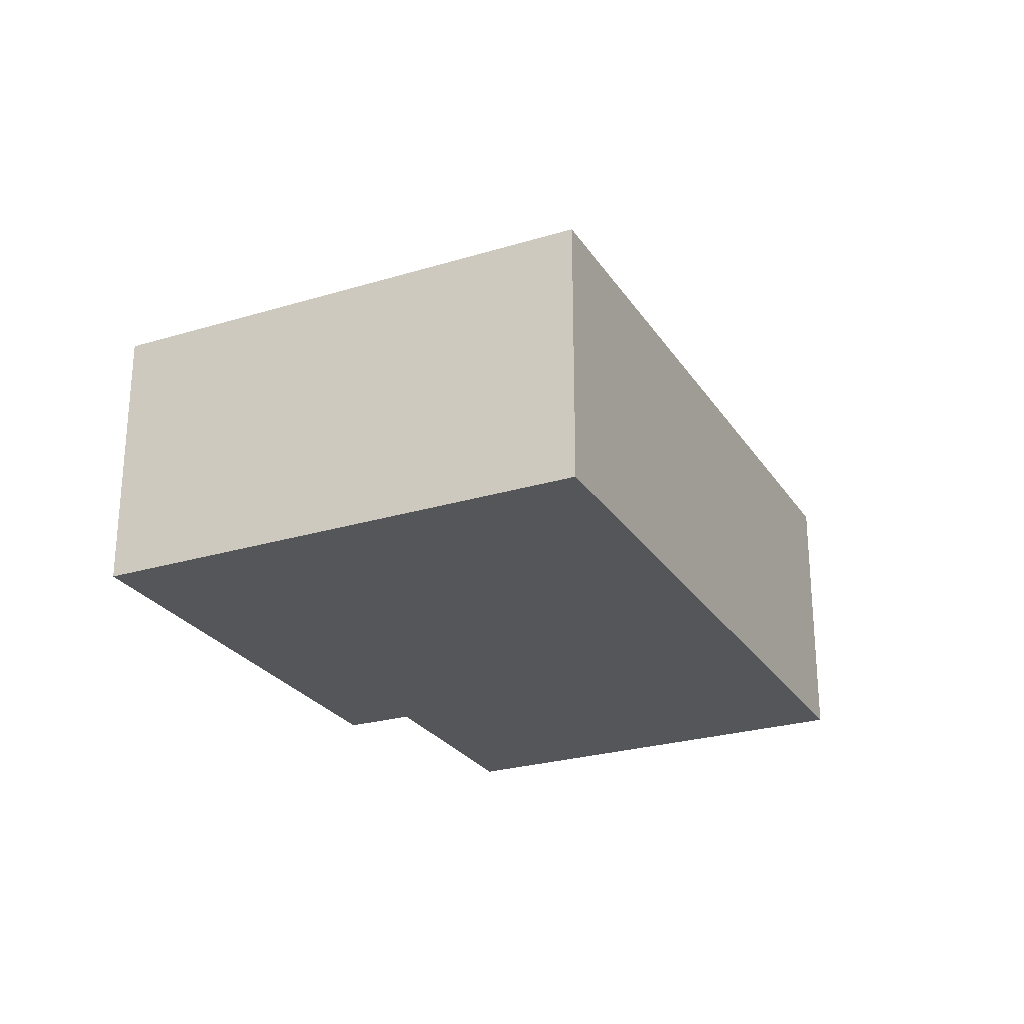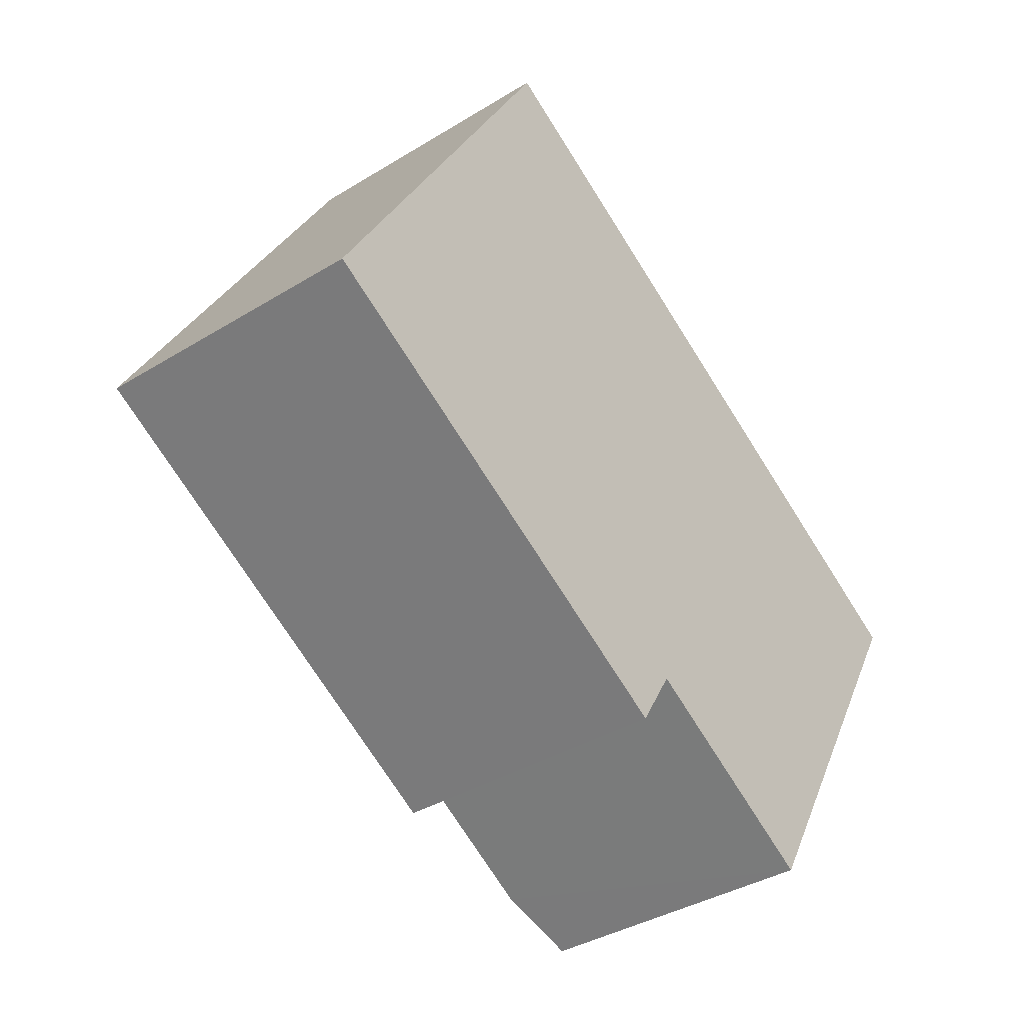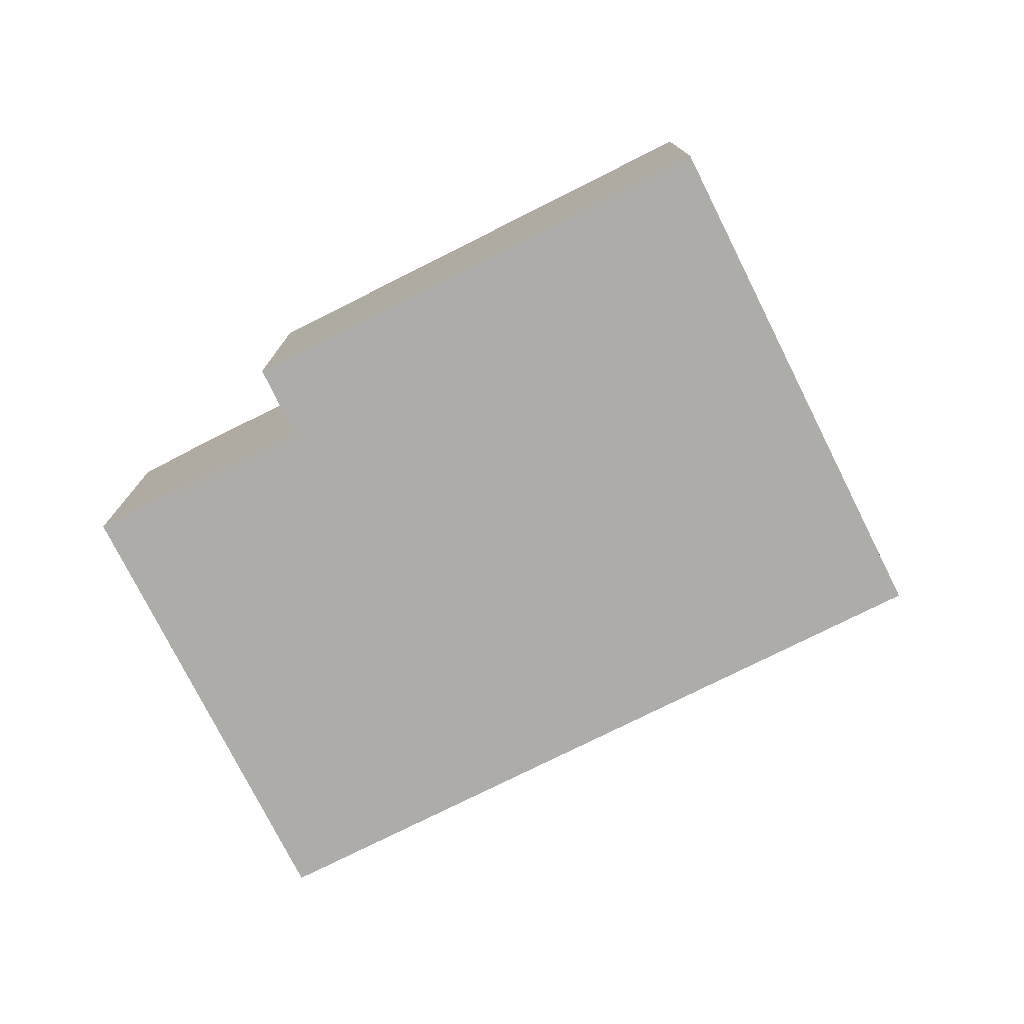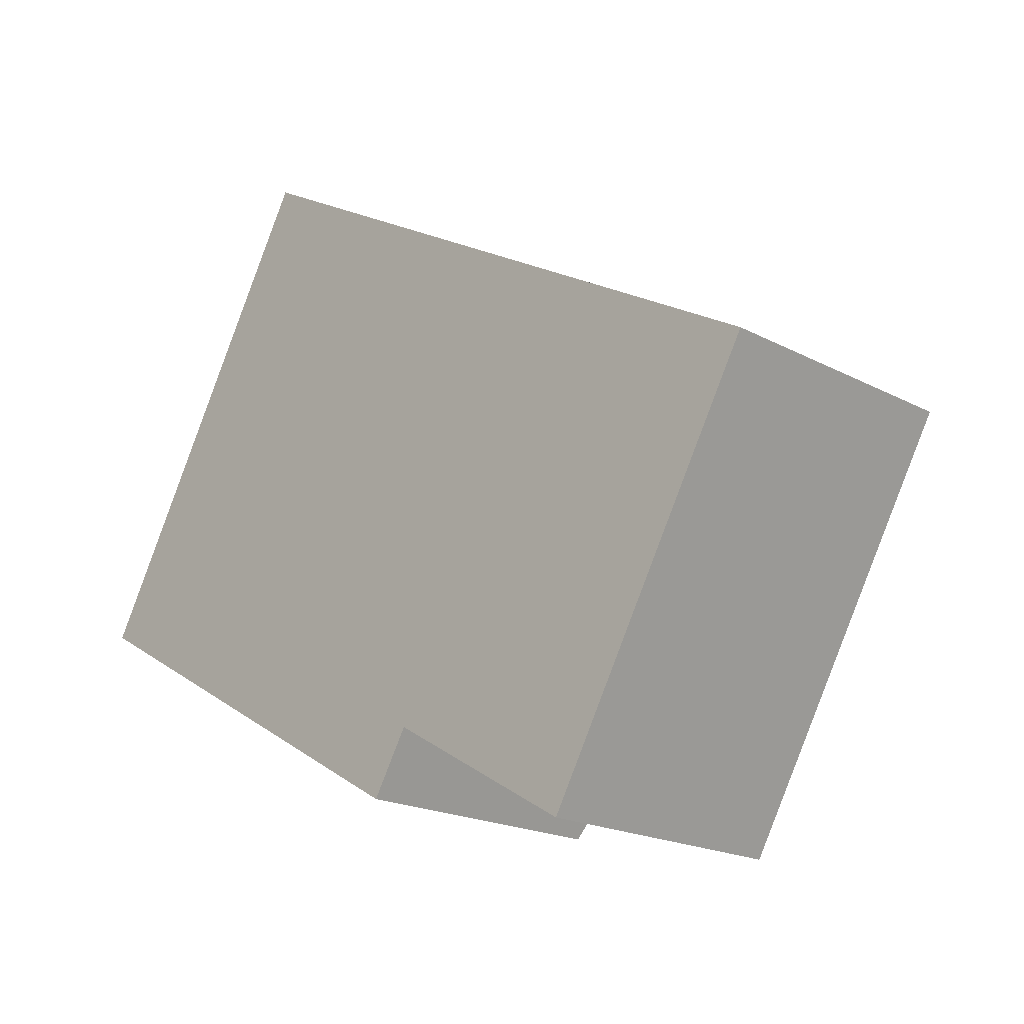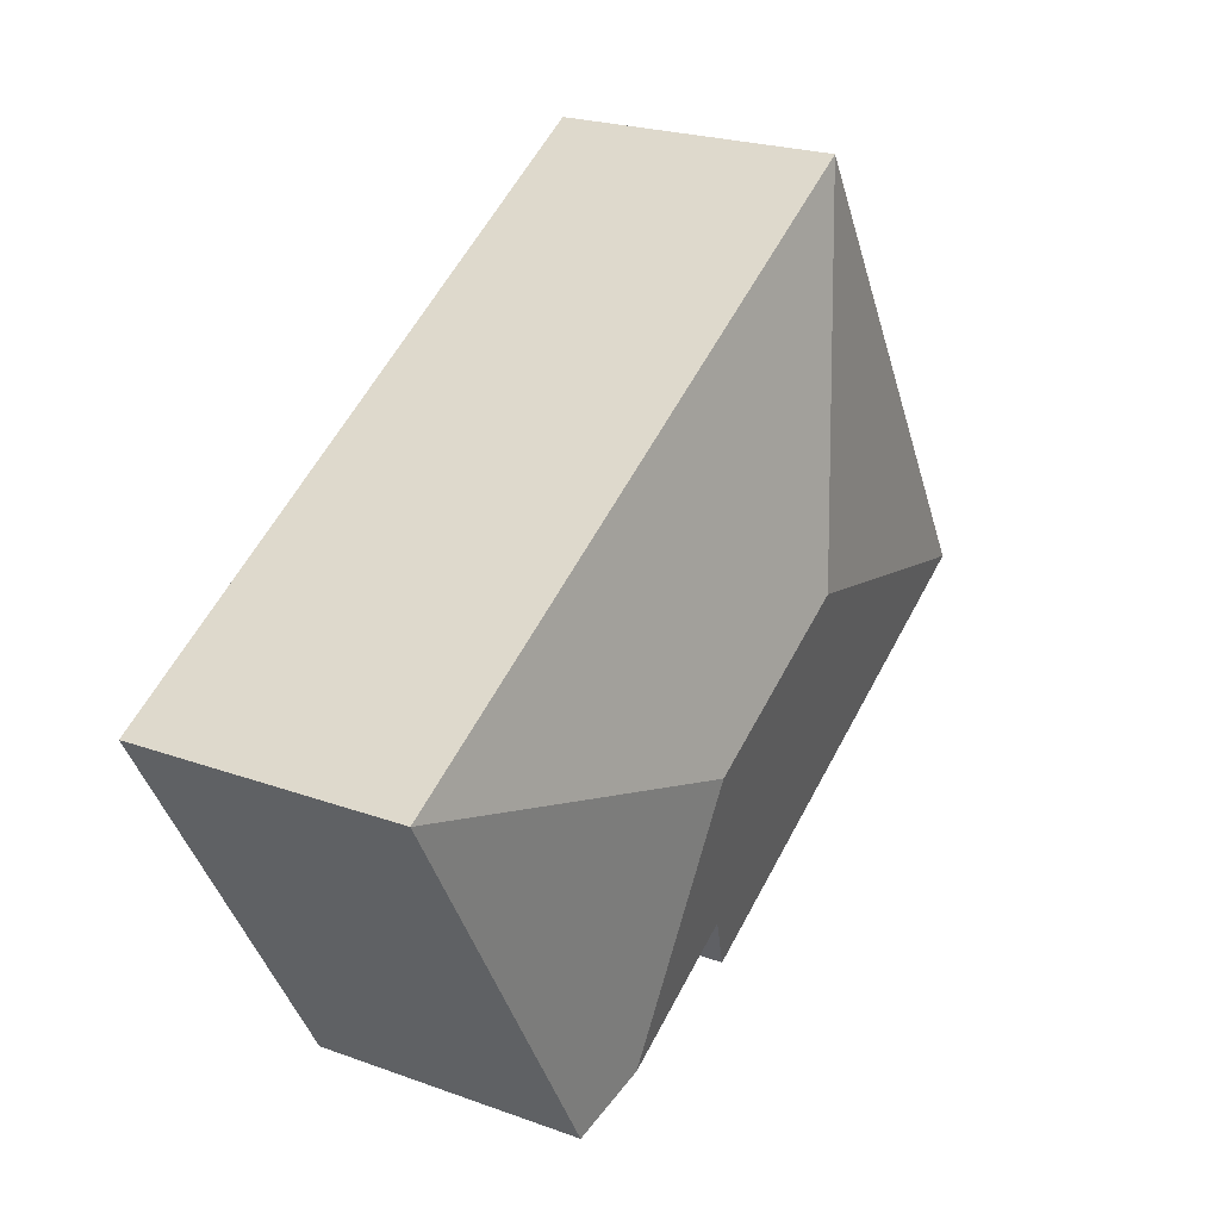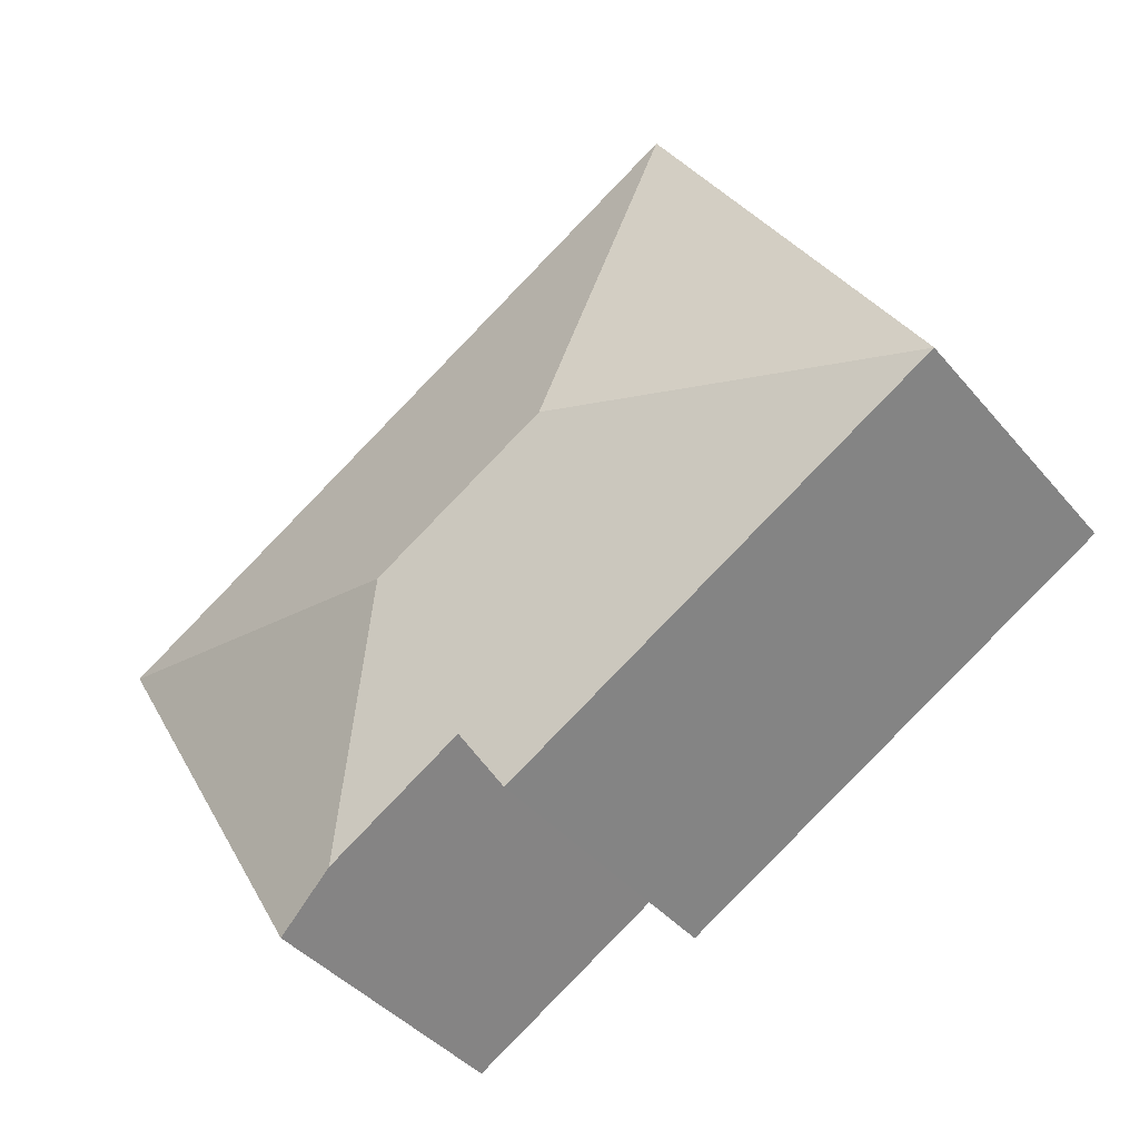
<metadata>
{"format":"obj","ext":"obj","renderer":"f3d","projection":"perspective","resolution":1024,"background":"white","views":[{"elev":-25.9,"azim":-34.3,"up":"+Y"},{"elev":-37.7,"azim":-51.9,"up":"+Z"},{"elev":-76.7,"azim":-123.5,"up":"+Y"},{"elev":-19.5,"azim":45.4,"up":"+Z"},{"elev":22.7,"azim":121.9,"up":"+Z"},{"elev":-41.8,"azim":-143.5,"up":"+Z"}]}
</metadata>
<code>
v  5.125 2.463 -2.237
v  7.567 2.329 0.766
v  5.665 2.329 -2.551
v  4.535 2.806 -0.053
v  3.028 2.806 0.812
v  3.659 2.331 -2.103
v  0 2.331 1.427e-16
v  3.979 2.464 -1.57
v  2.209 2.329 3.845
v  5.665 1.562e-16 -2.551
v  3.979 9.613e-17 -1.57
v  5.125 1.37e-16 -2.237
v  3.659 1.288e-16 -2.103
v  0 0 0
v  7.567 -4.69e-17 0.766
v  2.209 -2.354e-16 3.845
g defaultobject
f 1 2 3
f 2 1 4
f 5 6 7
f 6 5 4
f 6 4 8
f 8 4 1
f 5 7 9
f 4 9 2
f 9 4 5
f 10 1 3
f 1 10 8
f 8 10 11
f 11 10 12
f 13 7 6
f 7 13 14
f 11 6 8
f 6 11 13
f 15 3 2
f 3 15 10
f 14 9 7
f 9 14 16
f 16 2 9
f 2 16 15
f 14 15 16
f 15 14 11
f 11 14 13
f 15 11 12
f 15 12 10

</code>
